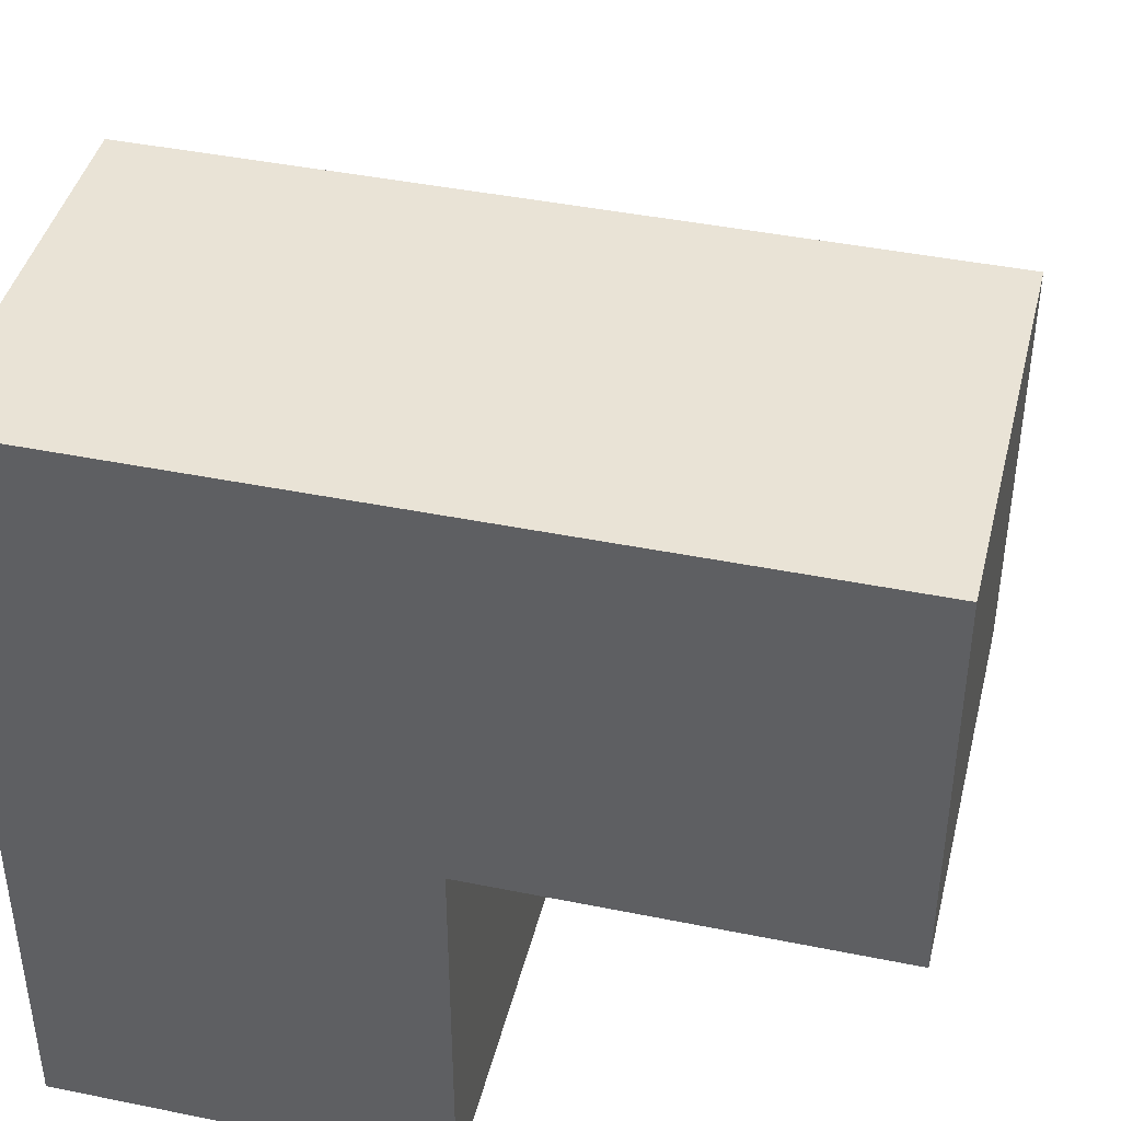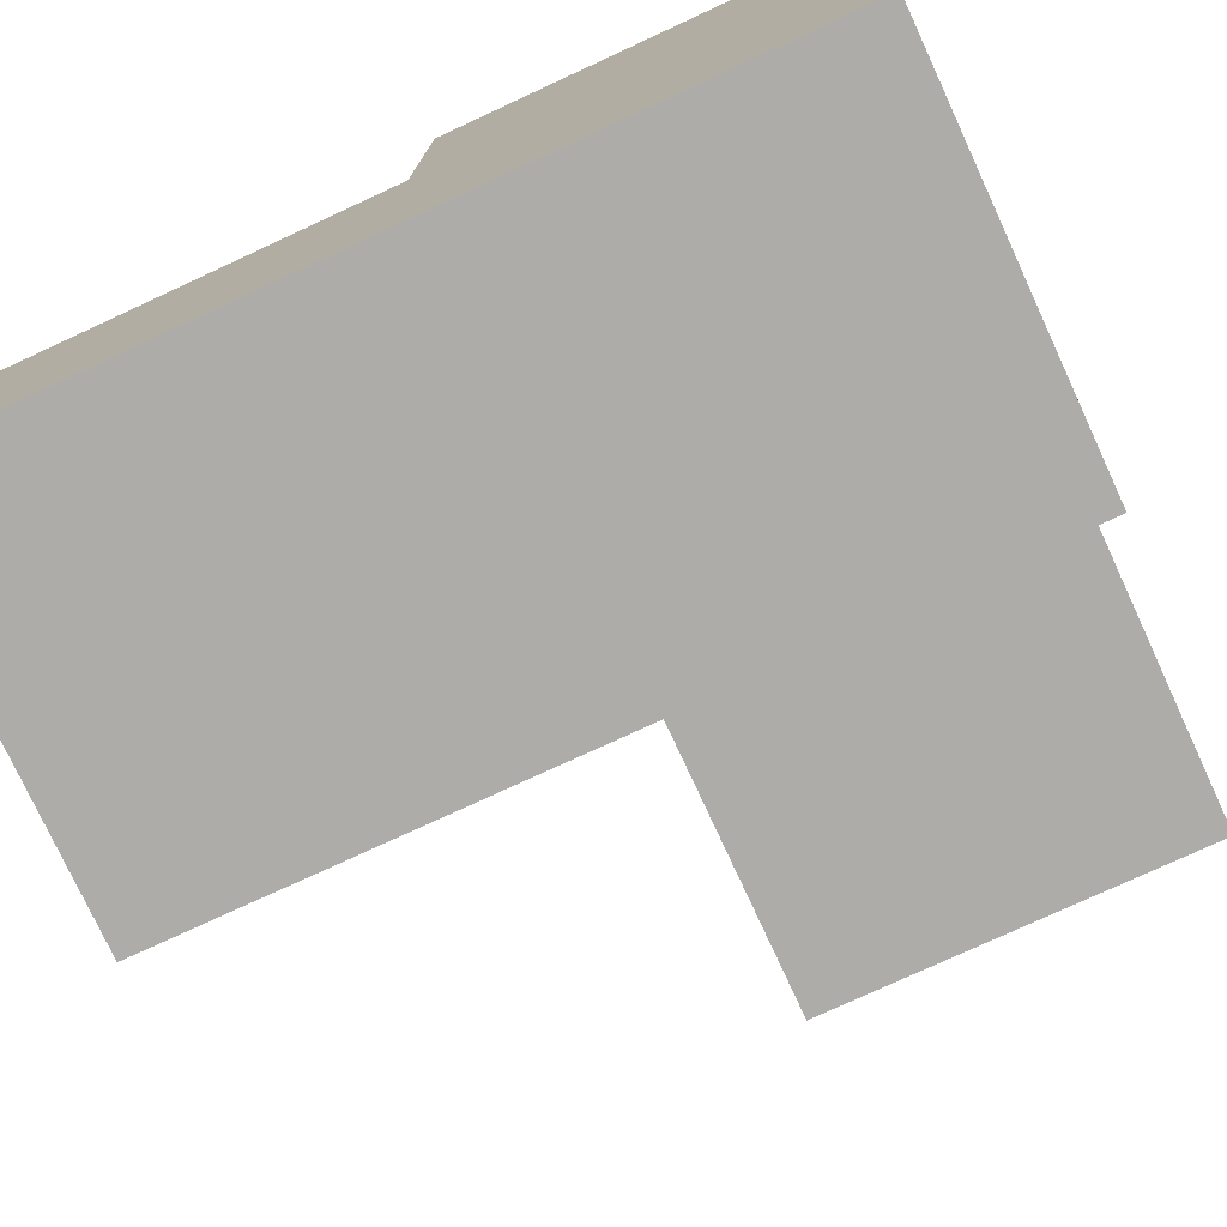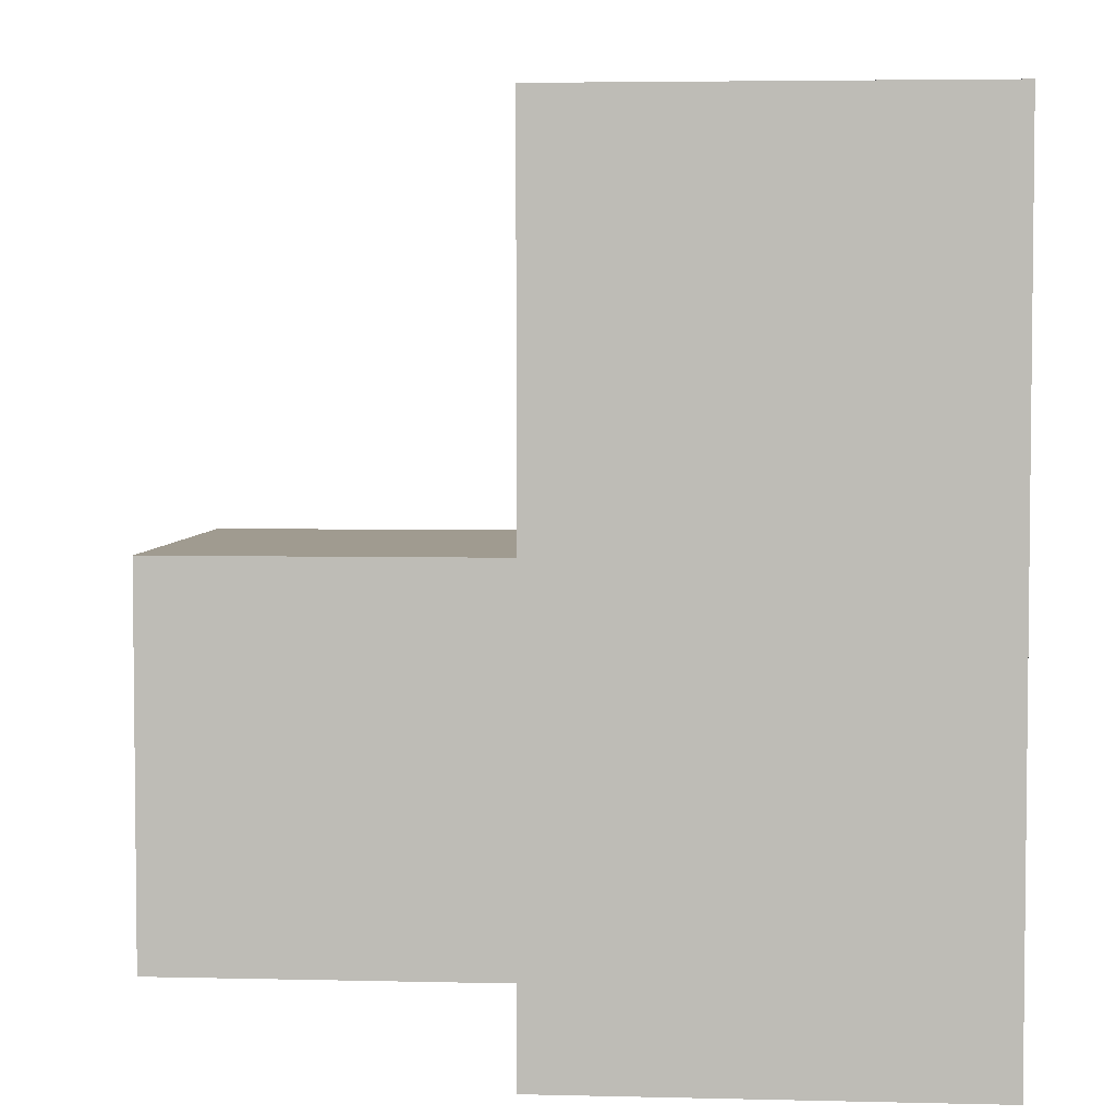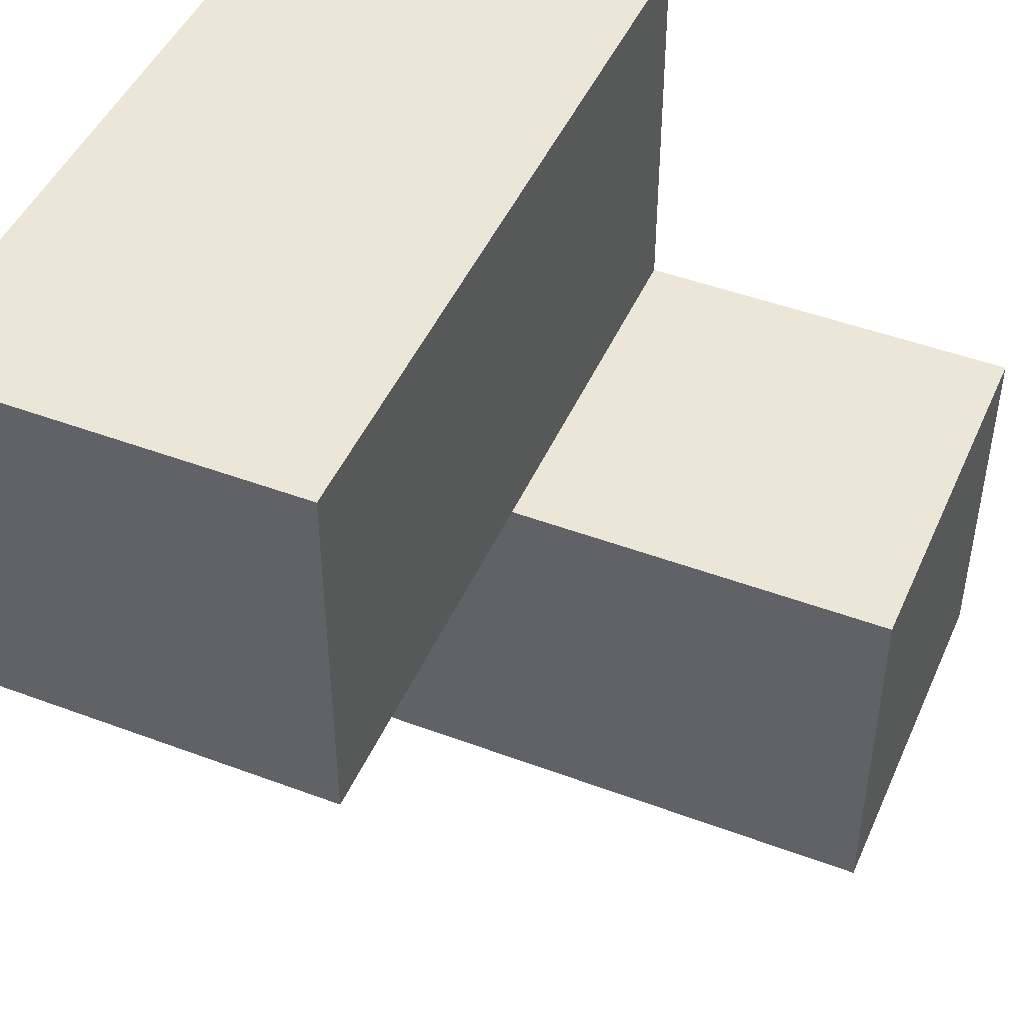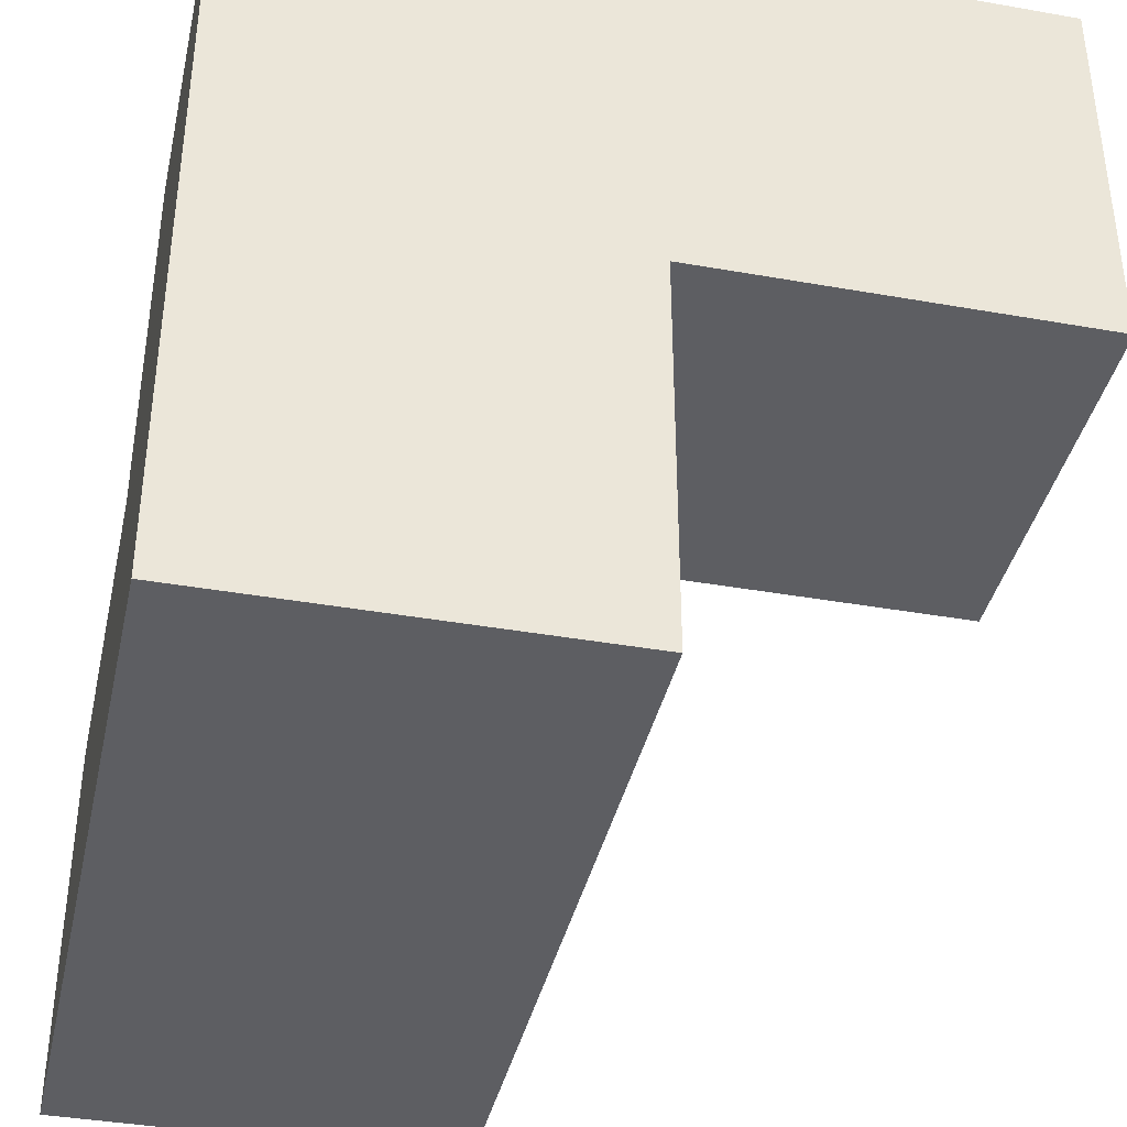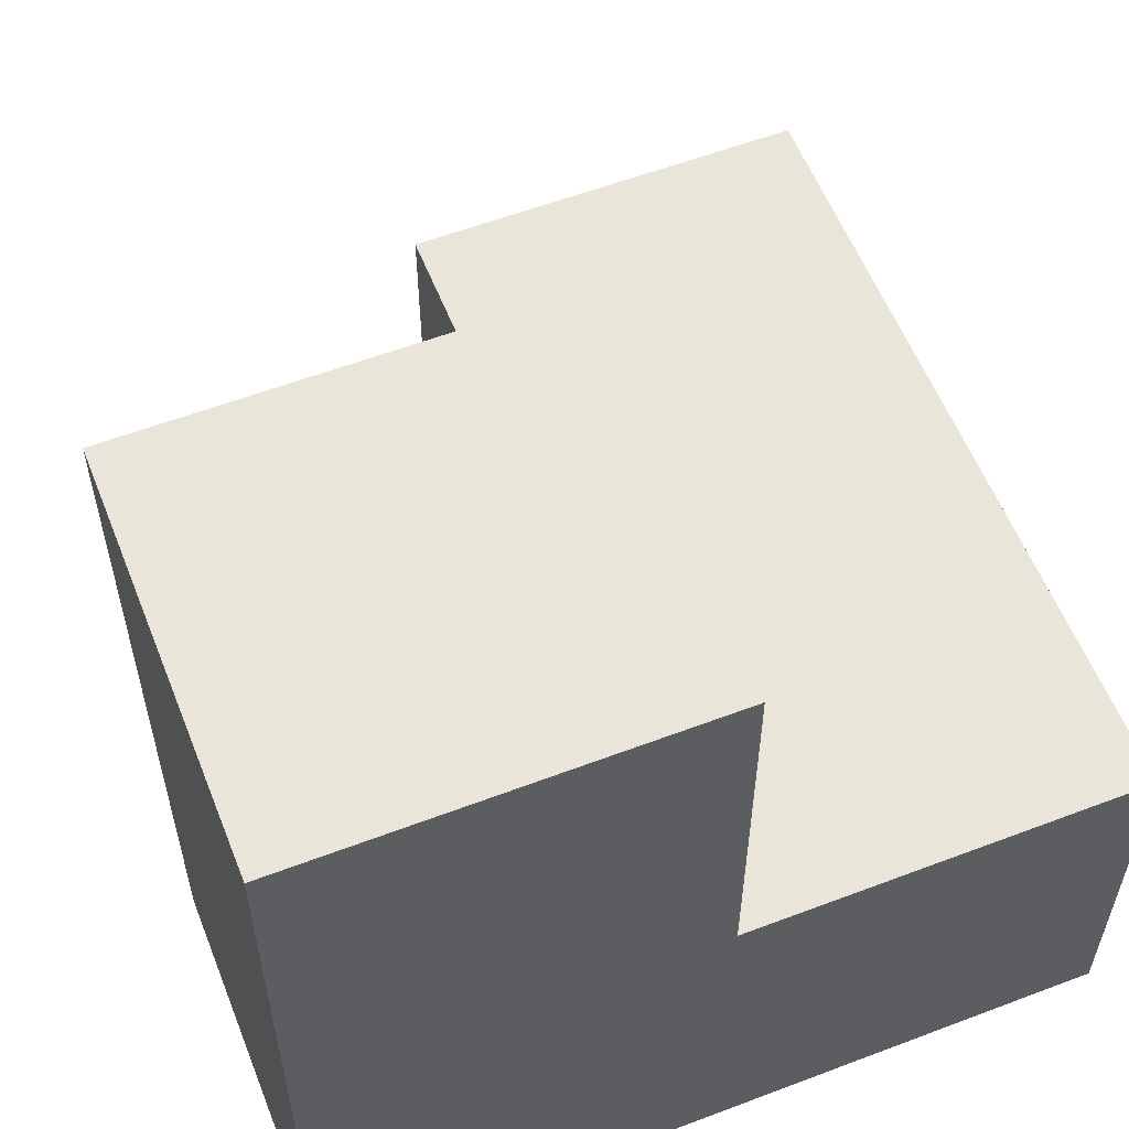
<metadata>
{"format":"obj","ext":"obj","renderer":"f3d","projection":"perspective","resolution":1024,"background":"white","views":[{"elev":42.3,"azim":-76.3,"up":"+Y"},{"elev":-76.7,"azim":-155.2,"up":"+Y"},{"elev":4.2,"azim":-175.3,"up":"+Z"},{"elev":46.6,"azim":23.1,"up":"+Y"},{"elev":-39.0,"azim":-102.5,"up":"+Y"},{"elev":57.7,"azim":-111.5,"up":"+Z"}]}
</metadata>
<code>
o
v -0.1 -0.1 0
v -0.1 -0.1 -0.1
v -0.1 0 0.1
v -0.1 0 0
v -0.1 0.1 0.1
v -0.1 0.1 -0.1
v 0 0 0.1
v 0 0 0
v 0 0 -0.1
v 0 0.1 0.1
v 0 0.1 -0.1
v 0.1 -0.1 0
v 0.1 -0.1 -0.1
v 0.1 0 0
v 0.1 0 -0.1
v -0.1 0 0.1
v -0.1 0.1 0.1
v 0 0 0.1
v 0 0.1 0.1
v -0.1 -0.1 0
v -0.1 0 0
v 0 0 0
v 0.1 -0.1 0
v 0.1 0 0
v -0.1 -0.1 -0.1
v -0.1 0.1 -0.1
v 0 0 -0.1
v 0 0.1 -0.1
v 0.1 -0.1 -0.1
v 0.1 0 -0.1
v -0.1 -0.1 0
v 0.1 -0.1 0
v -0.1 -0.1 -0.1
v 0.1 -0.1 -0.1
v -0.1 0 0.1
v 0 0 0.1
v -0.1 0 0
v 0 0 0
v 0 0 0
v 0.1 0 0
v 0 0 -0.1
v 0.1 0 -0.1
v -0.1 0.1 0.1
v 0 0.1 0.1
v -0.1 0.1 -0.1
v 0 0.1 -0.1
f 4 2 1
f 5 4 3
f 6 2 4
f 6 4 5
f 7 8 10
f 8 9 10
f 10 9 11
f 12 13 14
f 14 13 15
f 18 17 16
f 19 17 18
f 22 21 20
f 23 22 20
f 24 22 23
f 25 26 27
f 27 26 28
f 25 27 29
f 29 27 30
f 33 32 31
f 34 32 33
f 37 36 35
f 38 36 37
f 39 40 41
f 41 40 42
f 43 44 45
f 45 44 46

</code>
